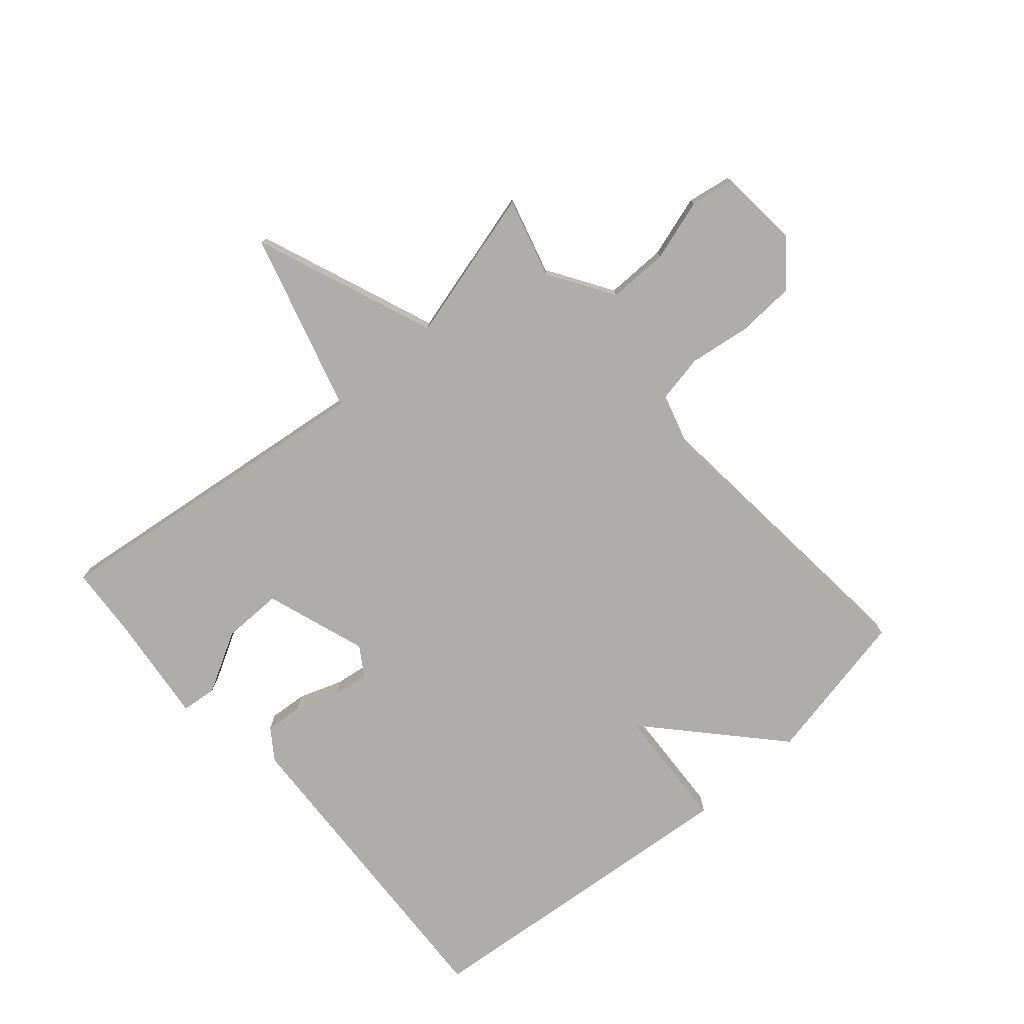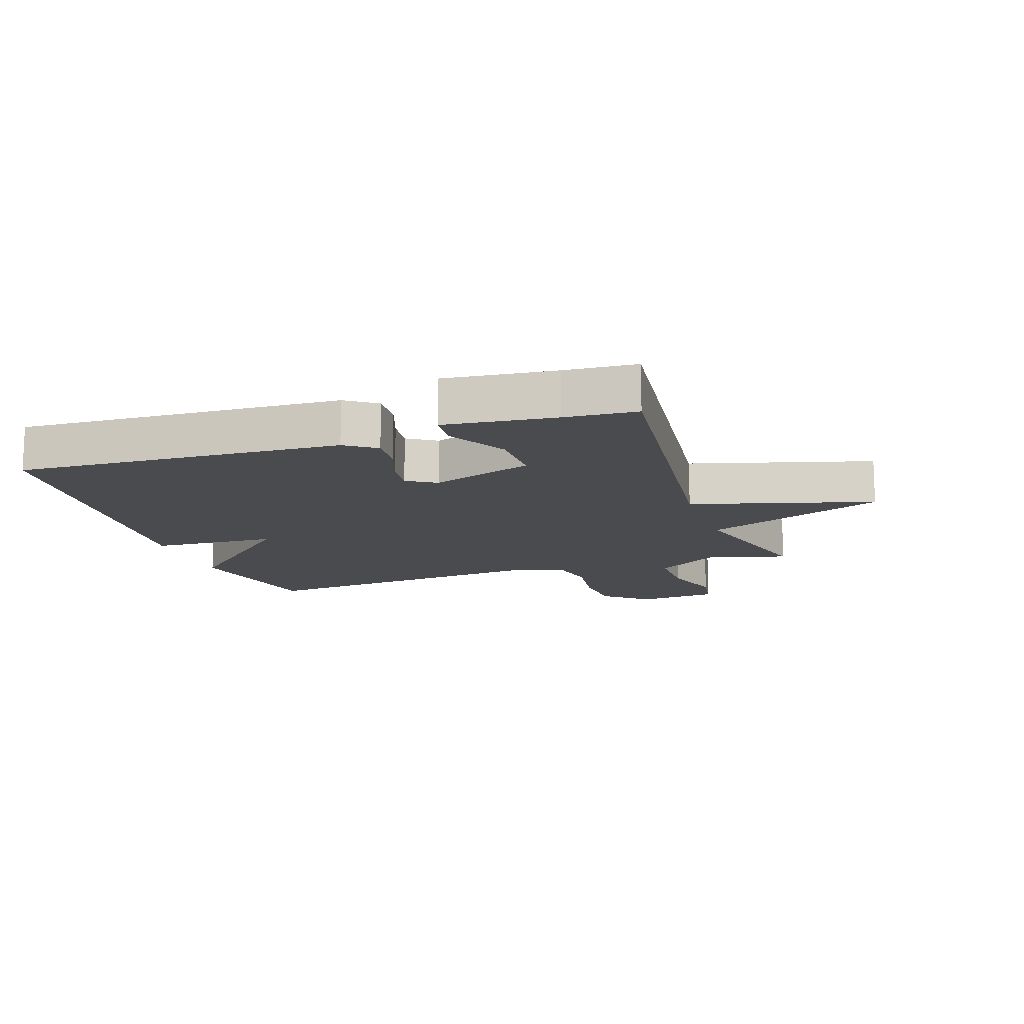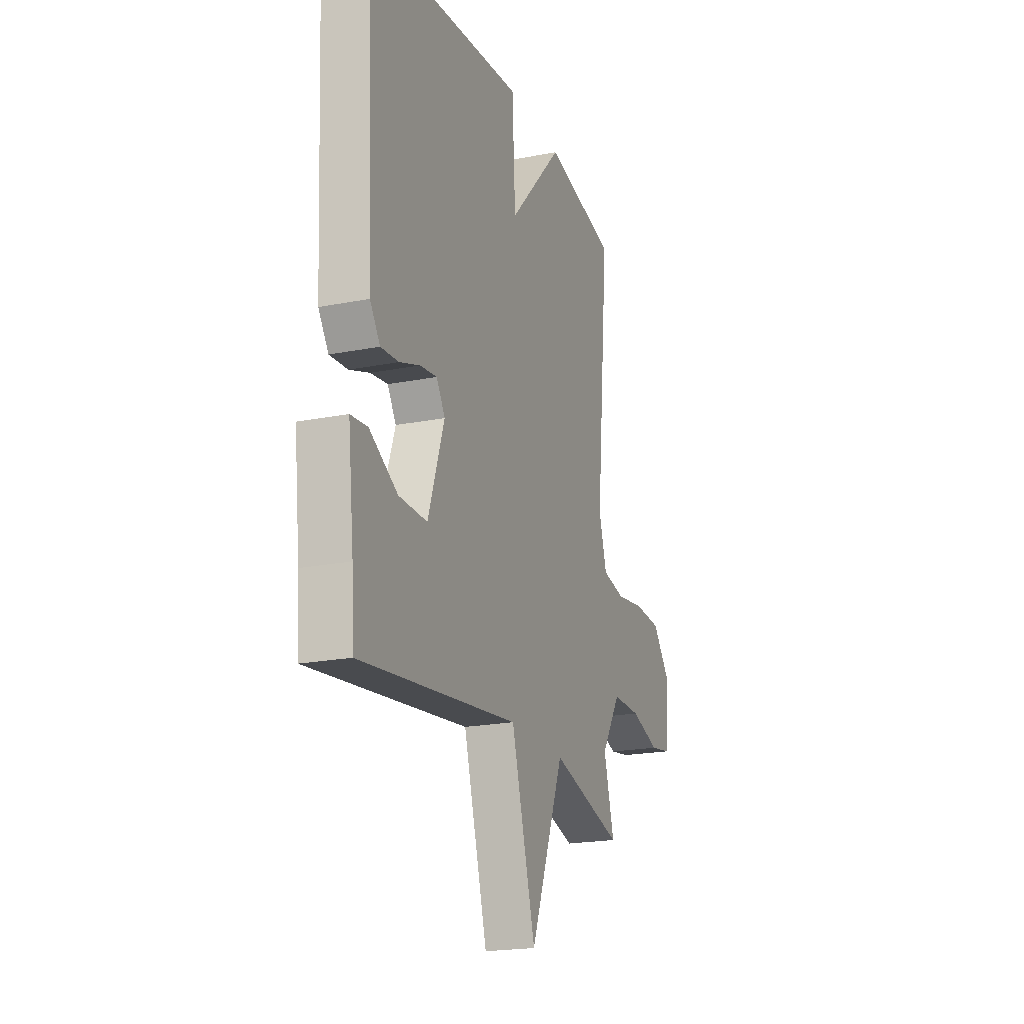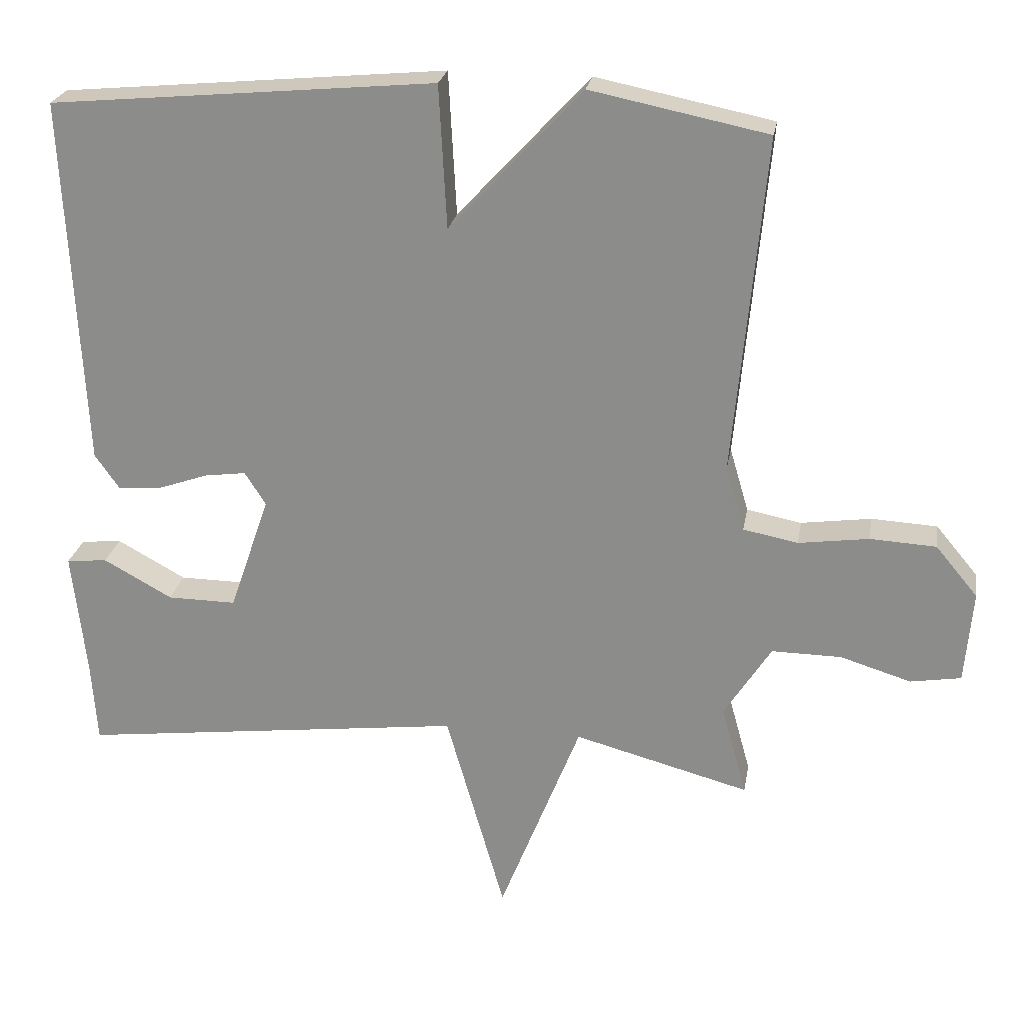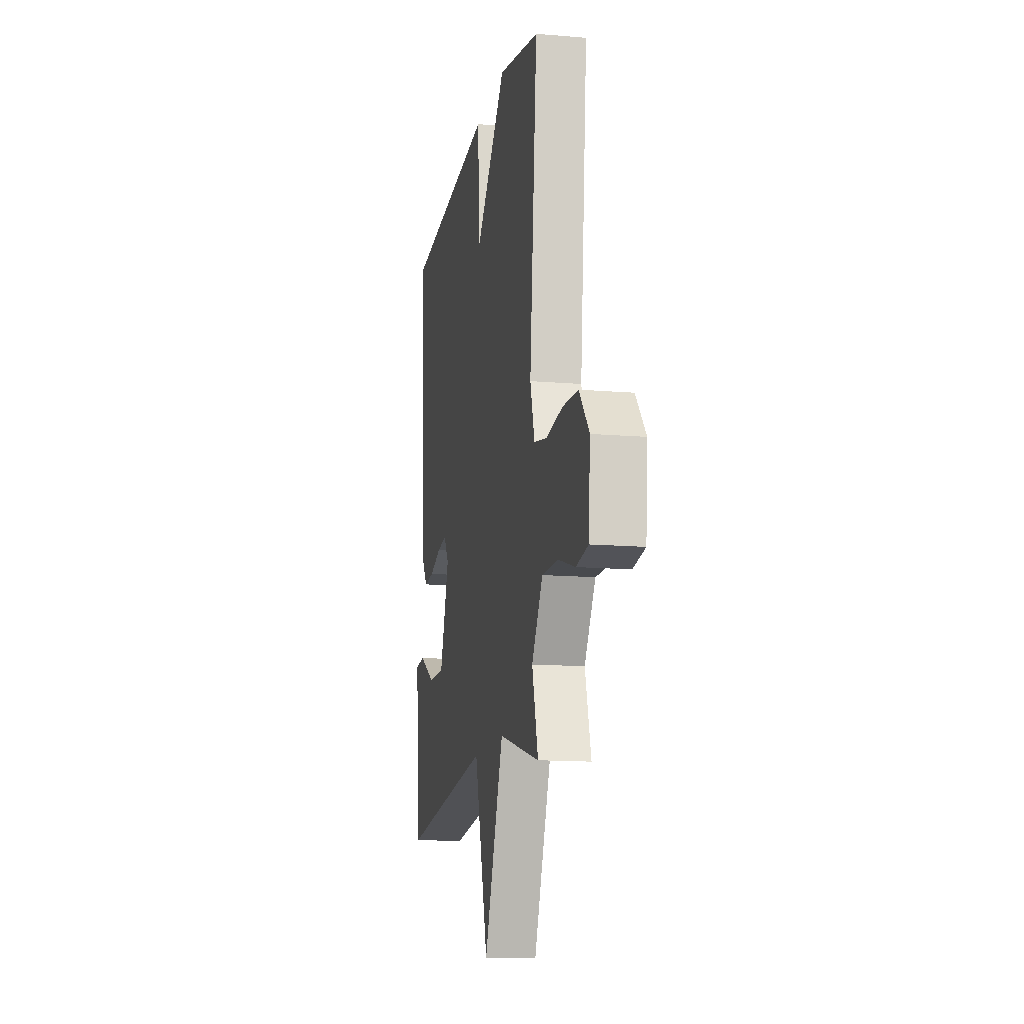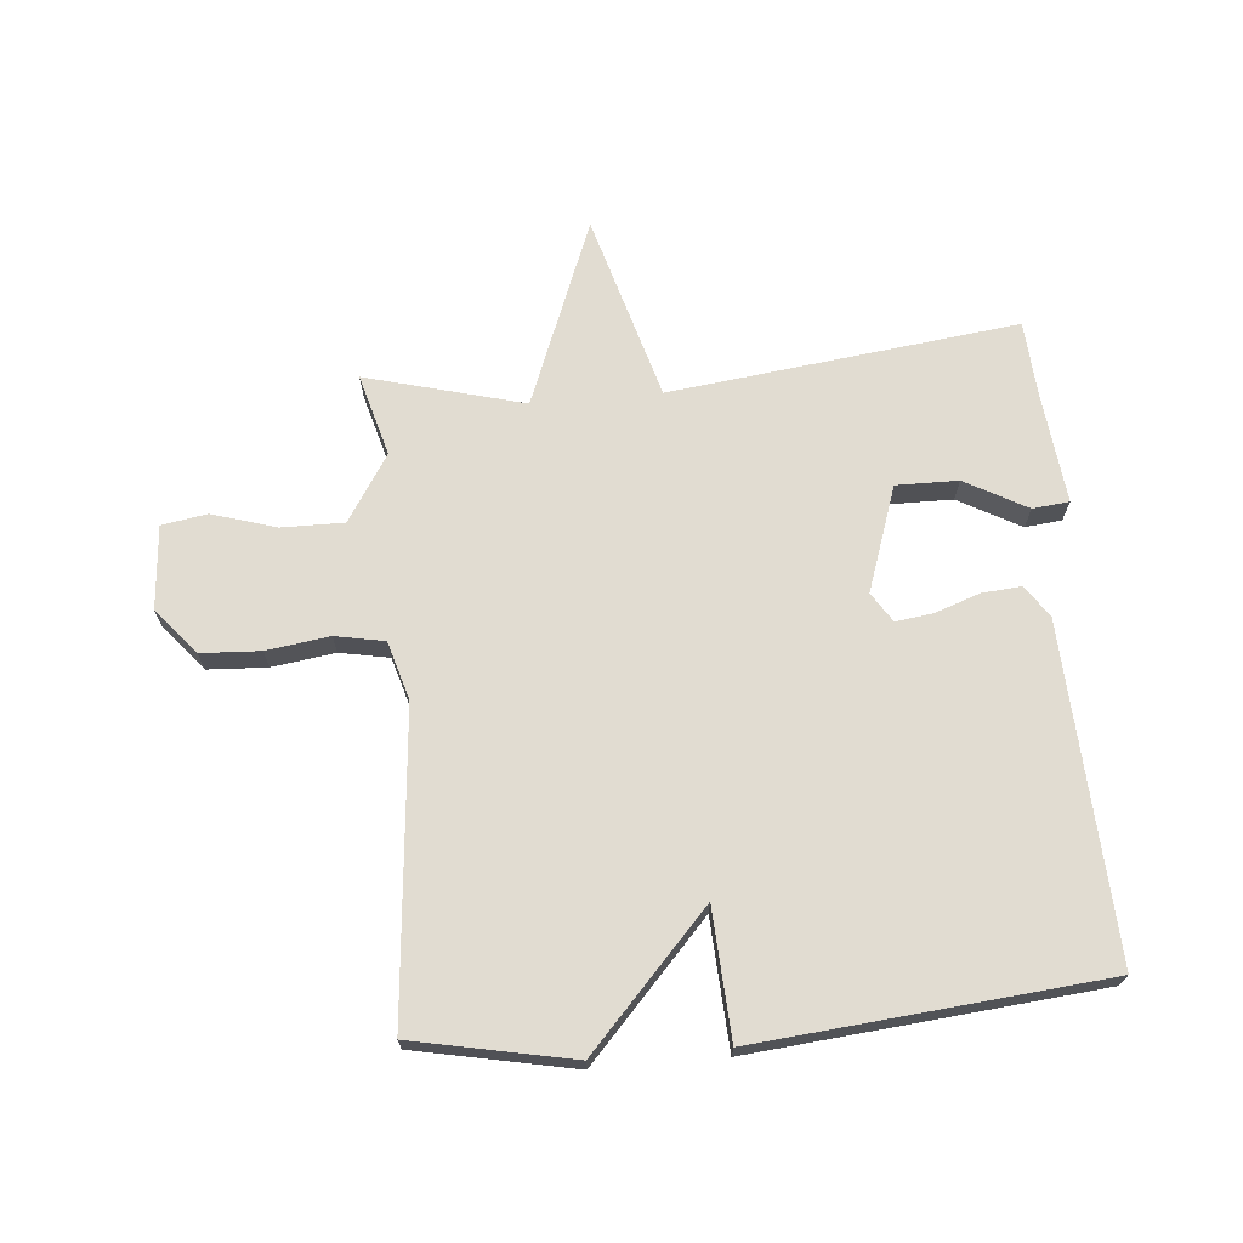
<metadata>
{"format":"obj","ext":"obj","renderer":"f3d","projection":"perspective","resolution":1024,"background":"white","views":[{"elev":-77.3,"azim":-139.1,"up":"+Y"},{"elev":-13.7,"azim":108.8,"up":"+Y"},{"elev":-20.5,"azim":109.8,"up":"+Z"},{"elev":24.1,"azim":-170.4,"up":"+Z"},{"elev":-13.5,"azim":-100.9,"up":"+Z"},{"elev":69.3,"azim":-5.1,"up":"+Y"}]}
</metadata>
<code>
v -0.5 0.07 -0.5
v -0.464 0.07 -0.37
v -0.531 0.07 -0.265
v -0.63 0.07 -0.266
v -0.731 0.07 -0.297
v -0.803 0.07 -0.285
v -0.814 0.07 -0.153
v -0.754 0.07 -0.081
v -0.66 0.07 -0.076
v -0.56 0.07 -0.09
v -0.482 0.07 -0.075
v -0.455 0.07 0.017
v -0.5 0.07 0.5
v -0.248 0.07 0.551
v -0.059 0.07 0.347
v -0.048 0.07 0.551
v 0.5 0.07 0.5
v 0.474 0.07 -0.028
v 0.439 0.07 -0.078
v 0.377 0.07 -0.073
v 0.306 0.07 -0.048
v 0.247 0.07 -0.04
v 0.217 0.07 -0.087
v 0.274 0.07 -0.253
v 0.372 0.07 -0.252
v 0.47 0.07 -0.198
v 0.528 0.07 -0.204
v 0.508 0.07 -0.384
v 0.5 0.07 -0.5
v -0.05 0.07 -0.433
v -0.134 0.07 -0.728
v -0.25 0.07 -0.433
v -0.5 0 -0.5
v -0.464 0 -0.37
v -0.531 0 -0.265
v -0.63 0 -0.266
v -0.731 0 -0.297
v -0.803 0 -0.285
v -0.814 0 -0.153
v -0.754 0 -0.081
v -0.66 0 -0.076
v -0.56 0 -0.09
v -0.482 0 -0.075
v -0.455 0 0.017
v -0.5 0 0.5
v -0.248 0 0.551
v -0.059 0 0.347
v -0.048 0 0.551
v 0.5 0 0.5
v 0.474 0 -0.028
v 0.439 0 -0.078
v 0.377 0 -0.073
v 0.306 0 -0.048
v 0.247 0 -0.04
v 0.217 0 -0.087
v 0.274 0 -0.253
v 0.372 0 -0.252
v 0.47 0 -0.198
v 0.528 0 -0.204
v 0.508 0 -0.384
v 0.5 0 -0.5
v -0.05 0 -0.433
v -0.134 0 -0.728
v -0.25 0 -0.433
f 30 31 32
f 28 29 30
f 28 30 32
f 25 26 27 28
f 24 25 28 32
f 32 1 2
f 24 32 2
f 23 24 2
f 19 20 21
f 18 19 21
f 17 18 21
f 16 17 21
f 15 16 21
f 15 21 22
f 15 22 23
f 14 15 23
f 13 14 23
f 12 13 23
f 8 9 10
f 7 8 10
f 6 7 10
f 5 6 10
f 4 5 10
f 3 4 10 11
f 11 12 23
f 3 11 23
f 2 3 23
f 64 63 62
f 62 61 60
f 64 62 60
f 60 59 58 57
f 64 60 57 56
f 34 33 64
f 34 64 56
f 34 56 55
f 53 52 51
f 53 51 50
f 53 50 49
f 53 49 48
f 53 48 47
f 54 53 47
f 55 54 47
f 55 47 46
f 55 46 45
f 55 45 44
f 42 41 40
f 42 40 39
f 42 39 38
f 42 38 37
f 42 37 36
f 43 42 36 35
f 55 44 43
f 55 43 35
f 55 35 34
f 1 33 34 2
f 2 34 35 3
f 3 35 36 4
f 4 36 37 5
f 5 37 38 6
f 6 38 39 7
f 7 39 40 8
f 8 40 41 9
f 9 41 42 10
f 10 42 43 11
f 11 43 44 12
f 12 44 45 13
f 13 45 46 14
f 14 46 47 15
f 15 47 48 16
f 16 48 49 17
f 17 49 50 18
f 18 50 51 19
f 19 51 52 20
f 20 52 53 21
f 21 53 54 22
f 22 54 55 23
f 23 55 56 24
f 24 56 57 25
f 25 57 58 26
f 26 58 59 27
f 27 59 60 28
f 28 60 61 29
f 29 61 62 30
f 30 62 63 31
f 31 63 64 32
f 32 64 33 1

</code>
